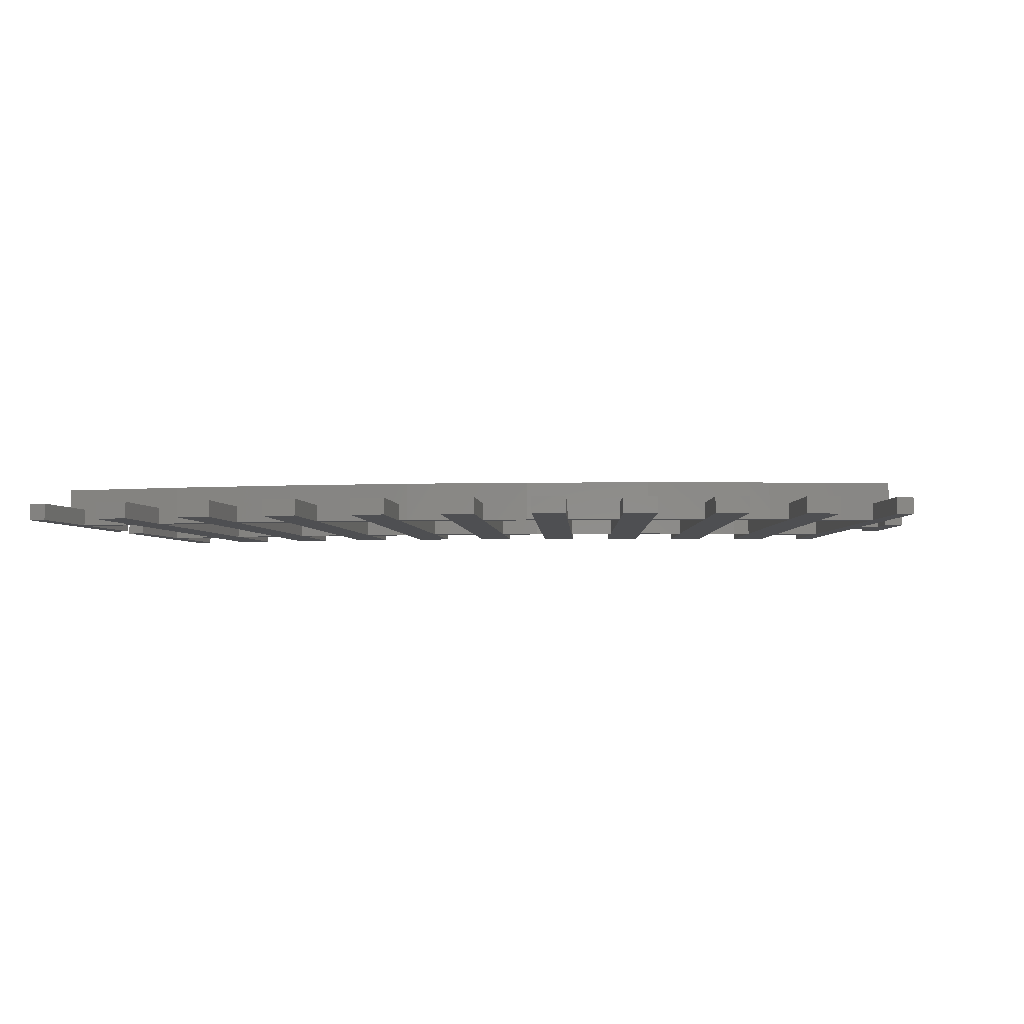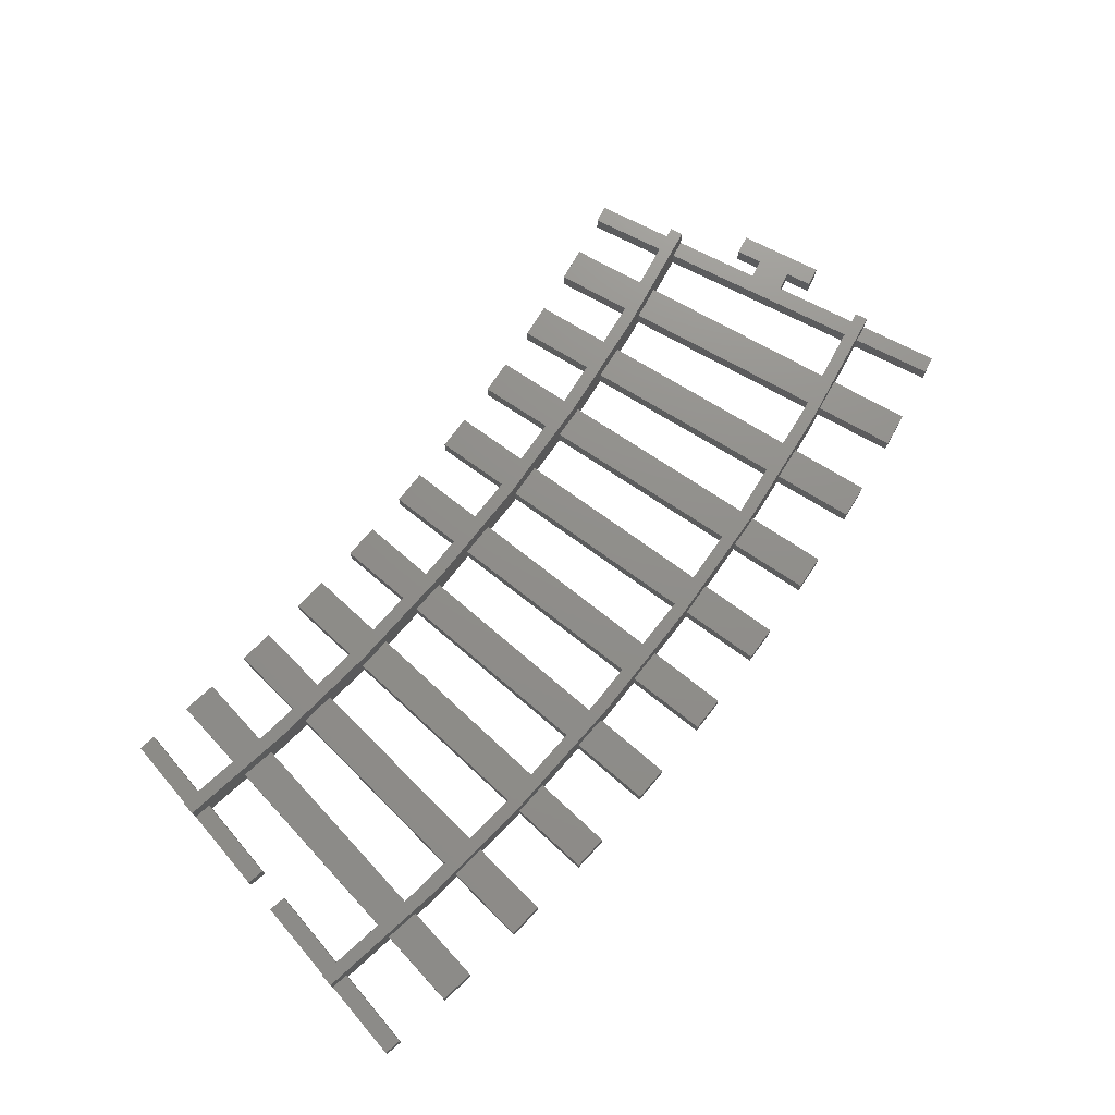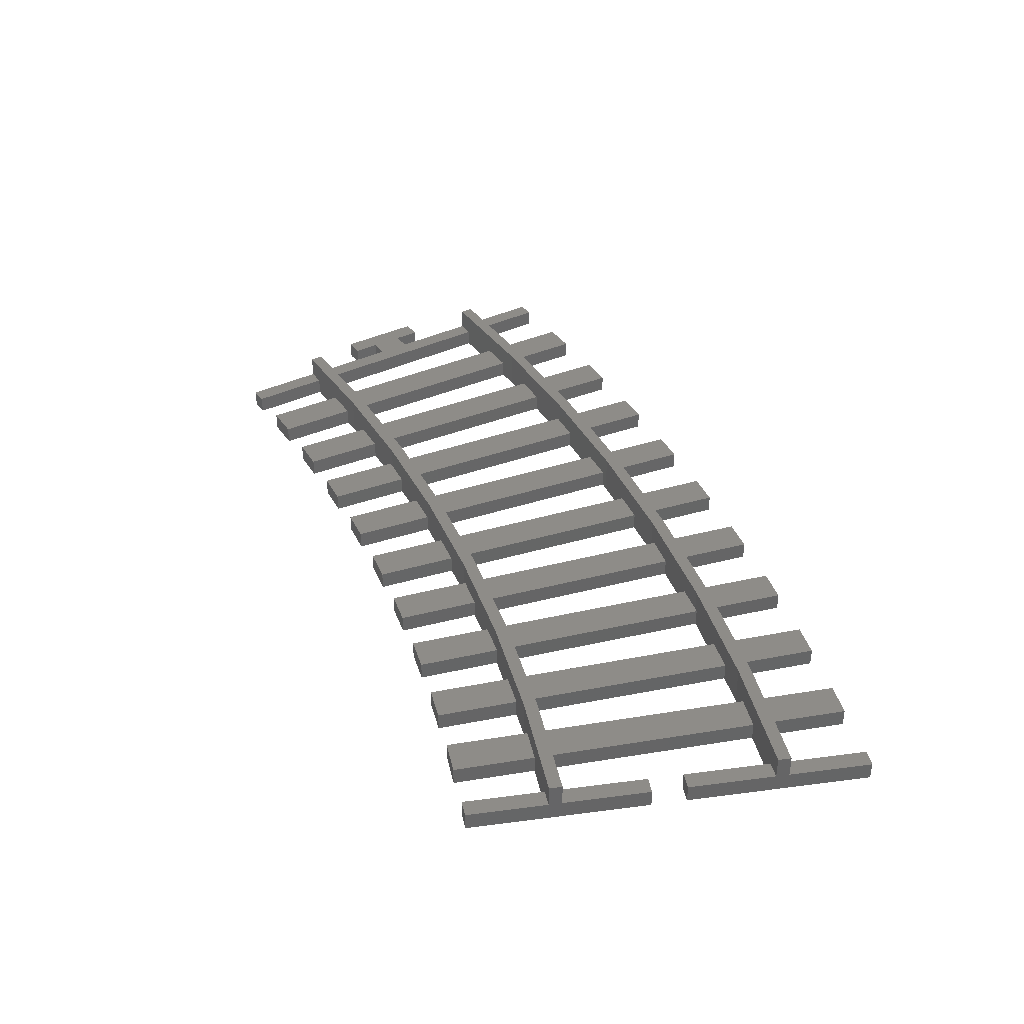
<metadata>
{"format":"stl","ext":"stl","renderer":"f3d","projection":"perspective","resolution":1024,"background":"white","views":[{"elev":-4.6,"azim":16.5,"up":"+Z"},{"elev":73.3,"azim":-40.5,"up":"+Z"},{"elev":36.9,"azim":-99.7,"up":"+Z"}]}
</metadata>
<code>
# stl→obj: 342 verts, 720 faces
v 189.3 -47.81 0
v 196.3 -55.2 0
v 192.5 -56.58 0
v 193 -46.38 0
v 198.4 -42.73 0
v 199 -44.12 0
v 192.5 -44.97 0
v 188.8 -46.4 0
v 180.5 -23.97 0
v 184.2 -22.54 0
v 180 -22.56 0
v 183.7 -21.13 0
v 176.8 -13.9 0
v 180.5 -12.51 0
v 204.4 -51.99 0
v 202.5 -52.75 0
v 200.3 -42.21 0
v 200.2 -42.02 0
v 196.4 -32.73 0
v 194.9 -29.21 0
v 189.2 -20.63 0
v 191.1 -19.92 0
v 190.9 -19.39 0
v 188.7 -19.25 0
v 187 -9.951 0
v 185.1 -10.72 0
v 198.4 -31.88 0
v 201.6 -33.81 0
v 199.6 -34.66 0
v 197.9 -24.76 0
v 197 -28.37 0
v 195.8 -25.6 0
v 100 -48 0
v 102 -37.98 0
v 102 -48 0
v 100 -27.43 0
v 102 -36.48 0
v 102 -27.35 0
v 100 -72.96 0
v 102 -63.4 0
v 102 -72.96 0
v 102 -61.9 0
v 100 -52 0
v 102 -52 0
v 107.3 -37.83 0
v 107.3 -36.34 0
v 108.3 -63.23 0
v 108.3 -61.73 0
v 112.3 -61.62 0
v 112.3 -63.11 0
v 111.3 -36.22 0
v 111.3 -37.72 0
v 108.7 -72.62 0
v 112.7 -72.46 0
v 110.9 -27 0
v 106.9 -27.15 0
v 113.3 -36.17 0
v 116.7 -37.38 0
v 113.3 -37.66 0
v 116.6 -35.89 0
v 114.7 -61.55 0
v 118.7 -62.72 0
v 114.8 -63.05 0
v 118.6 -61.22 0
v 122.7 -62.38 0
v 123.4 -71.75 0
v 120.5 -35.55 0
v 120.7 -37.05 0
v 119.4 -72.07 0
v 122.5 -60.89 0
v 119.8 -26.39 0
v 115.8 -26.71 0
v 125.8 -35.11 0
v 126 -36.6 0
v 128.8 -60.36 0
v 129 -61.85 0
v 134 -70.62 0
v 130.1 -71.09 0
v 132.9 -61.32 0
v 132.8 -59.83 0
v 130 -36.08 0
v 129.8 -34.59 0
v 124.7 -25.91 0
v 128.7 -25.44 0
v 135 -33.85 0
v 135.2 -35.33 0
v 140.7 -69.71 0
v 143.2 -59.87 0
v 144.6 -69.08 0
v 139.2 -60.43 0
v 142.9 -58.39 0
v 139 -58.95 0
v 139.2 -34.77 0
v 139.6 -33.2 0
v 144.5 -33.76 0
v 139.9 -34.68 0
v 144.2 -32.29 0
v 139 -33.29 0
v 137.5 -24.14 0
v 133.6 -24.76 0
v 143.9 -58.26 0
v 149.4 -58.69 0
v 144.1 -59.74 0
v 149.1 -57.22 0
v 152.6 -30.61 0
v 153.6 -31.9 0
v 153 -32.07 0
v 153.3 -30.45 0
v 148.4 -32.98 0
v 148.1 -31.51 0
v 151.2 -67.9 0
v 153.3 -57.91 0
v 155.2 -67.12 0
v 153 -56.44 0
v 146.3 -22.49 0
v 142.4 -23.27 0
v 158.3 -55.39 0
v 159.6 -56.62 0
v 158.6 -56.85 0
v 159.2 -55.16 0
v 157.5 -30.91 0
v 162.3 -28.13 0
v 162.7 -29.57 0
v 157.1 -29.45 0
v 163.4 -55.62 0
v 165.6 -64.75 0
v 161.7 -65.68 0
v 163.1 -54.16 0
v 151.1 -21.44 0
v 155 -20.5 0
v 169.2 -52.59 0
v 169.6 -54.03 0
v 166.1 -27.09 0
v 171.6 -26.91 0
v 166.5 -28.53 0
v 171.2 -25.49 0
v 172.1 -63.05 0
v 173.4 -53 0
v 176 -61.97 0
v 173 -51.56 0
v 163.6 -18.17 0
v 159.8 -19.26 0
v 179.5 -51.08 0
v 179 -49.65 0
v 178.1 -23.27 0
v 178.6 -24.68 0
v 175.4 -25.7 0
v 175 -24.27 0
v 183.3 -49.86 0
v 186.2 -58.78 0
v 182.4 -60.02 0
v 182.8 -48.44 0
v 172.1 -15.51 0
v 168.3 -16.75 0
v 186.5 -47.26 0
v 187 -48.68 0
v 197.9 -24.76 2
v 195.8 -25.6 2
v 197 -28.37 2
v 201.6 -33.81 2
v 198.4 -31.88 2
v 199.6 -34.66 2
v 196.4 -32.73 2
v 194.9 -29.21 2
v 198.4 -42.73 2
v 200.2 -42.02 2
v 189.2 -20.63 2
v 191.1 -19.92 2
v 204.4 -51.99 2
v 200.8 -43.41 2
v 202.5 -52.75 2
v 200.3 -42.21 2
v 199 -44.12 2
v 187 -9.951 2
v 190.5 -18.53 2
v 190.9 -19.39 2
v 188.7 -19.25 2
v 185.1 -10.72 2
v 176.8 -13.9 2
v 183.7 -21.13 2
v 180.5 -12.51 2
v 180 -22.56 2
v 189.3 -47.81 2
v 196.3 -55.2 2
v 193 -46.38 2
v 192.5 -56.58 2
v 180.5 -23.97 2
v 192.5 -44.97 2
v 184.2 -22.54 2
v 188.8 -46.4 2
v 172.1 -15.51 2
v 171.2 -25.49 2
v 175 -24.27 2
v 168.3 -16.75 2
v 183.3 -49.86 2
v 182.4 -60.02 2
v 186.2 -58.78 2
v 179.5 -51.08 2
v 175.4 -25.7 2
v 179 -49.65 2
v 182.8 -48.44 2
v 171.6 -26.91 2
v 163.6 -18.17 2
v 165.5 -27.29 2
v 166.1 -27.09 2
v 159.8 -19.26 2
v 162.3 -28.13 2
v 172.9 -53.16 2
v 176 -61.97 2
v 173.4 -53 2
v 172.1 -63.05 2
v 169.6 -54.03 2
v 165.9 -28.74 2
v 172.5 -51.72 2
v 173 -51.56 2
v 166.5 -28.53 2
v 169.2 -52.59 2
v 162.7 -29.57 2
v 159.6 -56.62 2
v 165.6 -64.75 2
v 163.4 -55.62 2
v 161.7 -65.68 2
v 151.1 -21.44 2
v 157.1 -29.45 2
v 155 -20.5 2
v 153.3 -30.45 2
v 153.6 -31.9 2
v 163.1 -54.16 2
v 157.5 -30.91 2
v 159.2 -55.16 2
v 153.3 -57.91 2
v 151.2 -67.9 2
v 155.2 -67.12 2
v 149.4 -58.69 2
v 146.3 -22.49 2
v 144.2 -32.29 2
v 148.1 -31.51 2
v 142.4 -23.27 2
v 148.4 -32.98 2
v 149.1 -57.22 2
v 153 -56.44 2
v 144.5 -33.76 2
v 143.2 -59.87 2
v 140.7 -69.71 2
v 144.6 -69.08 2
v 139.2 -60.43 2
v 137.5 -24.14 2
v 135 -33.85 2
v 139 -33.29 2
v 133.6 -24.76 2
v 139.2 -34.77 2
v 139 -58.95 2
v 142.9 -58.39 2
v 135.2 -35.33 2
v 128.7 -25.44 2
v 126.5 -35.05 2
v 129.8 -34.59 2
v 124.7 -25.91 2
v 125.8 -35.11 2
v 129.5 -61.8 2
v 134 -70.62 2
v 132.9 -61.32 2
v 130.1 -71.09 2
v 129 -61.85 2
v 126.7 -36.54 2
v 132.8 -59.83 2
v 130 -36.08 2
v 129.3 -60.31 2
v 128.8 -60.36 2
v 126 -36.6 2
v 119.8 -26.39 2
v 116.6 -35.89 2
v 120.5 -35.55 2
v 115.8 -26.71 2
v 122.7 -62.38 2
v 119.4 -72.07 2
v 123.4 -71.75 2
v 118.7 -62.72 2
v 116.7 -37.38 2
v 122.5 -60.89 2
v 120.7 -37.05 2
v 118.6 -61.22 2
v 110.9 -27 2
v 107.3 -36.34 2
v 111.3 -36.22 2
v 106.9 -27.15 2
v 112.3 -63.11 2
v 108.7 -72.62 2
v 112.7 -72.46 2
v 108.3 -63.23 2
v 111.3 -37.72 2
v 108.3 -61.73 2
v 112.3 -61.62 2
v 107.3 -37.83 2
v 100 -38.04 2
v 102 -48 2
v 102 -37.98 2
v 100 -48 2
v 100 -27.43 2
v 102 -36.48 2
v 102 -27.35 2
v 100 -36.54 2
v 100 -63.46 2
v 102 -72.96 2
v 102 -63.4 2
v 100 -72.96 2
v 100 -52 2
v 102 -61.9 2
v 102 -52 2
v 100 -61.96 2
v 100 -36.54 4.5
v 100 -38.04 4.5
v 100 -61.96 4.5
v 100 -63.46 4.5
v 190.5 -18.53 4.5
v 178.6 -24.68 4.5
v 191.1 -19.92 4.5
v 178.1 -23.27 4.5
v 165.9 -28.74 4.5
v 165.5 -27.29 4.5
v 153 -32.07 4.5
v 152.6 -30.61 4.5
v 139.9 -34.68 4.5
v 139.6 -33.2 4.5
v 126.7 -36.54 4.5
v 126.5 -35.05 4.5
v 113.3 -37.66 4.5
v 113.3 -36.17 4.5
v 200.2 -42.02 4.5
v 187 -48.68 4.5
v 200.8 -43.41 4.5
v 186.5 -47.26 4.5
v 172.9 -53.16 4.5
v 172.5 -51.72 4.5
v 158.6 -56.85 4.5
v 158.3 -55.39 4.5
v 144.1 -59.74 4.5
v 143.9 -58.26 4.5
v 129.5 -61.8 4.5
v 129.3 -60.31 4.5
v 114.8 -63.05 4.5
v 114.7 -61.55 4.5
f 1 2 3
f 4 5 6
f 4 7 5
f 2 1 4
f 8 4 1
f 4 8 7
f 9 7 8
f 7 9 10
f 11 10 9
f 10 11 12
f 13 12 11
f 12 13 14
f 6 15 16
f 15 6 17
f 5 17 6
f 17 18 18
f 17 5 18
f 5 19 18
f 5 20 19
f 21 20 5
f 20 21 22
f 22 21 23
f 24 23 21
f 24 25 23
f 25 24 26
f 27 28 29
f 27 30 28
f 27 31 30
f 19 31 27
f 31 19 20
f 30 31 32
f 33 34 35
f 36 34 33
f 34 36 37
f 37 36 38
f 39 40 41
f 40 39 42
f 43 42 39
f 42 43 44
f 37 45 34
f 45 37 46
f 42 47 40
f 47 42 48
f 47 49 50
f 45 51 52
f 49 48 52
f 53 50 54
f 50 53 47
f 49 47 48
f 52 48 45
f 51 45 46
f 51 46 55
f 55 46 56
f 57 58 59
f 58 57 60
f 52 57 59
f 57 52 51
f 61 62 63
f 62 61 64
f 50 61 63
f 61 50 49
f 62 65 66
f 60 67 68
f 62 66 69
f 64 65 62
f 65 64 70
f 58 70 64
f 70 58 68
f 60 68 58
f 67 60 71
f 71 60 72
f 68 73 74
f 73 68 67
f 65 75 76
f 75 65 70
f 76 77 78
f 77 76 79
f 75 79 76
f 79 75 80
f 74 80 75
f 80 74 81
f 73 81 74
f 81 73 82
f 83 82 73
f 82 83 84
f 81 85 86
f 85 81 82
f 87 88 89
f 88 87 90
f 88 90 91
f 92 91 90
f 91 92 93
f 79 92 90
f 92 79 80
f 94 95 96
f 95 94 97
f 93 94 96
f 93 98 94
f 86 93 92
f 93 86 98
f 85 98 86
f 98 85 99
f 99 85 100
f 101 102 103
f 102 101 104
f 88 101 103
f 101 88 91
f 105 106 107
f 106 105 108
f 109 105 107
f 105 109 110
f 111 112 113
f 102 112 111
f 112 102 114
f 104 114 102
f 104 109 114
f 95 109 104
f 109 95 110
f 97 110 95
f 110 97 115
f 115 97 116
f 117 118 119
f 118 117 120
f 112 117 119
f 117 112 114
f 121 122 123
f 122 121 124
f 118 125 126
f 118 126 127
f 120 125 118
f 125 120 128
f 106 128 120
f 128 106 121
f 108 121 106
f 121 108 124
f 129 124 108
f 124 129 130
f 125 131 132
f 131 125 128
f 133 134 135
f 134 133 136
f 137 138 139
f 138 137 132
f 138 132 140
f 131 140 132
f 131 135 140
f 123 135 131
f 135 123 133
f 122 133 123
f 133 122 141
f 141 122 142
f 140 143 138
f 143 140 144
f 145 9 146
f 9 145 11
f 147 145 146
f 145 147 148
f 143 149 150
f 143 150 151
f 149 143 152
f 144 152 143
f 144 147 152
f 134 147 144
f 147 134 148
f 136 148 134
f 148 136 153
f 153 136 154
f 10 24 21
f 24 10 12
f 155 1 156
f 1 155 8
f 149 155 156
f 155 149 152
f 22 22 23
f 157 158 159
f 160 161 162
f 157 161 160
f 159 161 157
f 159 163 161
f 163 159 164
f 163 165 166
f 164 165 163
f 167 164 168
f 164 167 165
f 169 170 171
f 170 169 172
f 171 170 173
f 174 175 176
f 174 177 175
f 177 174 178
f 179 180 181
f 180 179 182
f 183 184 185
f 184 183 186
f 187 188 189
f 188 187 190
f 191 192 193
f 192 191 194
f 195 196 197
f 196 195 198
f 199 200 201
f 200 199 202
f 203 204 205
f 206 204 203
f 204 206 207
f 208 209 210
f 208 211 209
f 211 208 212
f 213 214 215
f 213 215 216
f 214 213 217
f 217 213 218
f 219 220 221
f 220 219 222
f 223 224 225
f 224 223 226
f 227 228 229
f 228 227 230
f 231 232 233
f 232 231 234
f 235 236 237
f 236 235 238
f 239 240 241
f 240 239 242
f 243 244 245
f 244 243 246
f 247 248 249
f 248 247 250
f 251 252 253
f 252 251 254
f 255 256 257
f 258 256 255
f 256 258 259
f 260 261 262
f 261 260 263
f 263 260 264
f 265 266 267
f 266 265 268
f 268 265 269
f 269 265 270
f 271 272 273
f 272 271 274
f 275 276 277
f 276 275 278
f 279 280 281
f 280 279 282
f 283 284 285
f 284 283 286
f 287 288 289
f 288 287 290
f 291 292 293
f 292 291 294
f 295 296 297
f 296 295 298
f 299 300 301
f 300 299 302
f 303 304 305
f 304 303 306
f 307 308 309
f 308 307 310
f 169 17 172
f 17 169 15
f 166 19 163
f 19 166 18
f 19 161 163
f 161 19 27
f 29 161 27
f 161 29 162
f 29 160 162
f 160 29 28
f 160 30 157
f 30 160 28
f 30 158 157
f 158 30 32
f 31 158 32
f 158 31 159
f 31 164 159
f 164 31 20
f 164 22 168
f 22 164 20
f 176 25 174
f 25 176 23
f 25 178 174
f 178 25 26
f 16 173 6
f 173 16 171
f 24 178 26
f 178 24 177
f 5 167 21
f 167 5 165
f 16 169 171
f 169 16 15
f 184 4 185
f 4 184 2
f 180 14 181
f 14 180 12
f 188 10 189
f 10 188 7
f 14 179 181
f 179 14 13
f 11 179 13
f 179 11 182
f 3 183 1
f 183 3 186
f 8 187 9
f 187 8 190
f 3 184 186
f 184 3 2
f 197 149 195
f 149 197 150
f 193 153 191
f 153 193 148
f 201 147 199
f 147 201 152
f 153 194 191
f 194 153 154
f 136 194 154
f 194 136 192
f 151 198 143
f 198 151 196
f 144 202 134
f 202 144 200
f 151 197 196
f 197 151 150
f 209 138 210
f 138 209 139
f 205 141 203
f 141 205 133
f 215 135 216
f 135 215 140
f 141 206 203
f 206 141 142
f 122 206 142
f 206 122 207
f 137 212 132
f 212 137 211
f 131 218 123
f 218 131 217
f 137 209 211
f 209 137 139
f 220 125 221
f 125 220 126
f 224 130 225
f 130 224 124
f 228 121 229
f 121 228 128
f 130 223 225
f 223 130 129
f 127 219 118
f 219 127 222
f 108 223 129
f 223 108 226
f 120 227 106
f 227 120 230
f 127 220 222
f 220 127 126
f 233 112 231
f 112 233 113
f 237 115 235
f 115 237 110
f 241 109 239
f 109 241 114
f 115 238 235
f 238 115 116
f 111 234 102
f 234 111 232
f 97 238 116
f 238 97 236
f 104 242 95
f 242 104 240
f 111 233 232
f 233 111 113
f 245 88 243
f 88 245 89
f 249 99 247
f 99 249 98
f 253 93 251
f 93 253 91
f 99 250 247
f 250 99 100
f 87 246 90
f 246 87 244
f 85 250 100
f 250 85 248
f 92 254 86
f 254 92 252
f 87 245 244
f 245 87 89
f 261 79 262
f 79 261 77
f 257 84 255
f 84 257 82
f 266 81 267
f 81 266 80
f 84 258 255
f 258 84 83
f 73 258 83
f 258 73 259
f 78 264 76
f 264 78 263
f 75 270 74
f 270 75 269
f 78 261 263
f 261 78 77
f 277 65 275
f 65 277 66
f 273 71 271
f 71 273 67
f 280 68 281
f 68 280 70
f 71 274 271
f 274 71 72
f 60 274 72
f 274 60 272
f 69 278 62
f 278 69 276
f 64 279 58
f 279 64 282
f 69 277 276
f 277 69 66
f 289 50 287
f 50 289 54
f 285 55 283
f 55 285 51
f 293 52 291
f 52 293 49
f 55 286 283
f 286 55 56
f 46 286 56
f 286 46 284
f 53 290 47
f 290 53 288
f 48 294 45
f 294 48 292
f 53 289 288
f 289 53 54
f 38 299 301
f 299 38 36
f 36 302 299
f 302 295 311
f 36 295 302
f 33 295 36
f 295 33 298
f 311 295 312
f 33 296 298
f 296 33 35
f 300 38 301
f 38 300 37
f 296 34 297
f 34 296 35
f 44 307 309
f 307 44 43
f 43 310 307
f 310 303 313
f 43 303 310
f 39 303 43
f 303 39 306
f 313 303 314
f 39 304 306
f 304 39 41
f 308 44 309
f 44 308 42
f 304 40 305
f 40 304 41
f 315 316 317
f 318 316 315
f 318 319 316
f 320 319 318
f 320 321 319
f 322 321 320
f 322 323 321
f 324 323 322
f 324 325 323
f 326 325 324
f 326 327 325
f 328 327 326
f 311 327 328
f 327 311 312
f 329 330 331
f 332 330 329
f 332 333 330
f 334 333 332
f 334 335 333
f 336 335 334
f 336 337 335
f 338 337 336
f 338 339 337
f 340 339 338
f 340 341 339
f 342 341 340
f 313 341 342
f 341 313 314
f 68 270 281
f 270 68 74
f 281 327 279
f 59 279 327
f 279 59 58
f 327 281 325
f 270 325 281
f 325 270 265
f 81 254 267
f 254 81 86
f 267 325 265
f 254 325 267
f 325 254 323
f 251 323 254
f 96 251 93
f 251 96 323
f 323 242 321
f 96 242 323
f 242 96 95
f 239 321 242
f 107 239 109
f 239 107 321
f 121 218 229
f 218 121 123
f 229 321 227
f 107 227 321
f 227 107 106
f 321 229 319
f 218 319 229
f 319 218 213
f 135 202 216
f 202 135 134
f 216 319 213
f 202 319 216
f 319 202 316
f 199 316 202
f 146 199 147
f 199 146 316
f 10 167 189
f 167 10 21
f 189 316 187
f 146 187 316
f 187 146 9
f 316 189 317
f 167 317 189
f 168 317 167
f 22 168 22
f 168 22 317
f 315 176 175
f 317 176 315
f 22 176 317
f 176 22 23
f 24 180 177
f 180 24 12
f 177 315 175
f 180 315 177
f 315 180 318
f 182 318 180
f 145 182 11
f 182 145 318
f 136 205 192
f 205 136 133
f 192 318 193
f 145 193 318
f 193 145 148
f 318 192 320
f 205 320 192
f 320 205 204
f 122 224 207
f 224 122 124
f 207 320 204
f 224 320 207
f 320 224 322
f 226 322 224
f 105 226 108
f 226 105 322
f 322 237 324
f 105 237 322
f 237 105 110
f 236 324 237
f 94 236 97
f 236 94 324
f 85 257 248
f 257 85 82
f 248 324 249
f 94 249 324
f 249 94 98
f 324 248 326
f 257 326 248
f 326 257 256
f 73 273 259
f 273 73 67
f 259 326 256
f 273 326 259
f 326 273 328
f 272 328 273
f 57 272 60
f 272 57 328
f 46 300 284
f 300 46 37
f 284 328 285
f 57 285 328
f 285 57 51
f 328 284 311
f 300 311 284
f 311 300 302
f 34 294 297
f 294 34 45
f 297 312 295
f 294 312 297
f 312 294 327
f 291 327 294
f 59 291 52
f 291 59 327
f 65 264 275
f 264 65 76
f 275 341 278
f 63 278 341
f 278 63 62
f 341 275 339
f 264 339 275
f 339 264 260
f 79 246 262
f 246 79 90
f 262 339 260
f 246 339 262
f 339 246 337
f 243 337 246
f 103 243 88
f 243 103 337
f 337 234 335
f 103 234 337
f 234 103 102
f 231 335 234
f 119 231 112
f 231 119 335
f 125 212 221
f 212 125 132
f 221 335 219
f 119 219 335
f 219 119 118
f 335 221 333
f 212 333 221
f 333 212 208
f 138 198 210
f 198 138 143
f 210 333 208
f 198 333 210
f 333 198 330
f 195 330 198
f 156 195 149
f 195 156 330
f 4 173 185
f 173 4 6
f 185 330 183
f 156 183 330
f 183 156 1
f 330 185 331
f 173 331 185
f 331 173 170
f 329 172 18
f 331 172 329
f 172 331 170
f 18 172 17
f 5 188 165
f 188 5 7
f 165 329 166
f 18 166 329
f 166 18 18
f 188 329 165
f 329 188 332
f 190 332 188
f 155 190 8
f 190 155 332
f 144 215 200
f 215 144 140
f 200 332 201
f 155 201 332
f 201 155 152
f 332 200 334
f 215 334 200
f 334 215 214
f 131 228 217
f 228 131 128
f 217 334 214
f 228 334 217
f 334 228 336
f 230 336 228
f 117 230 120
f 230 117 336
f 336 241 338
f 117 241 336
f 241 117 114
f 240 338 241
f 101 240 104
f 240 101 338
f 92 266 252
f 266 92 80
f 252 338 253
f 101 253 338
f 253 101 91
f 338 252 340
f 266 340 252
f 340 266 268
f 75 280 269
f 280 75 70
f 269 340 268
f 280 340 269
f 340 280 342
f 282 342 280
f 61 282 64
f 282 61 342
f 48 308 292
f 308 48 42
f 292 342 293
f 61 293 342
f 293 61 49
f 342 292 313
f 308 313 292
f 313 308 310
f 40 290 305
f 290 40 47
f 305 314 303
f 290 314 305
f 314 290 341
f 287 341 290
f 63 287 50
f 287 63 341

</code>
